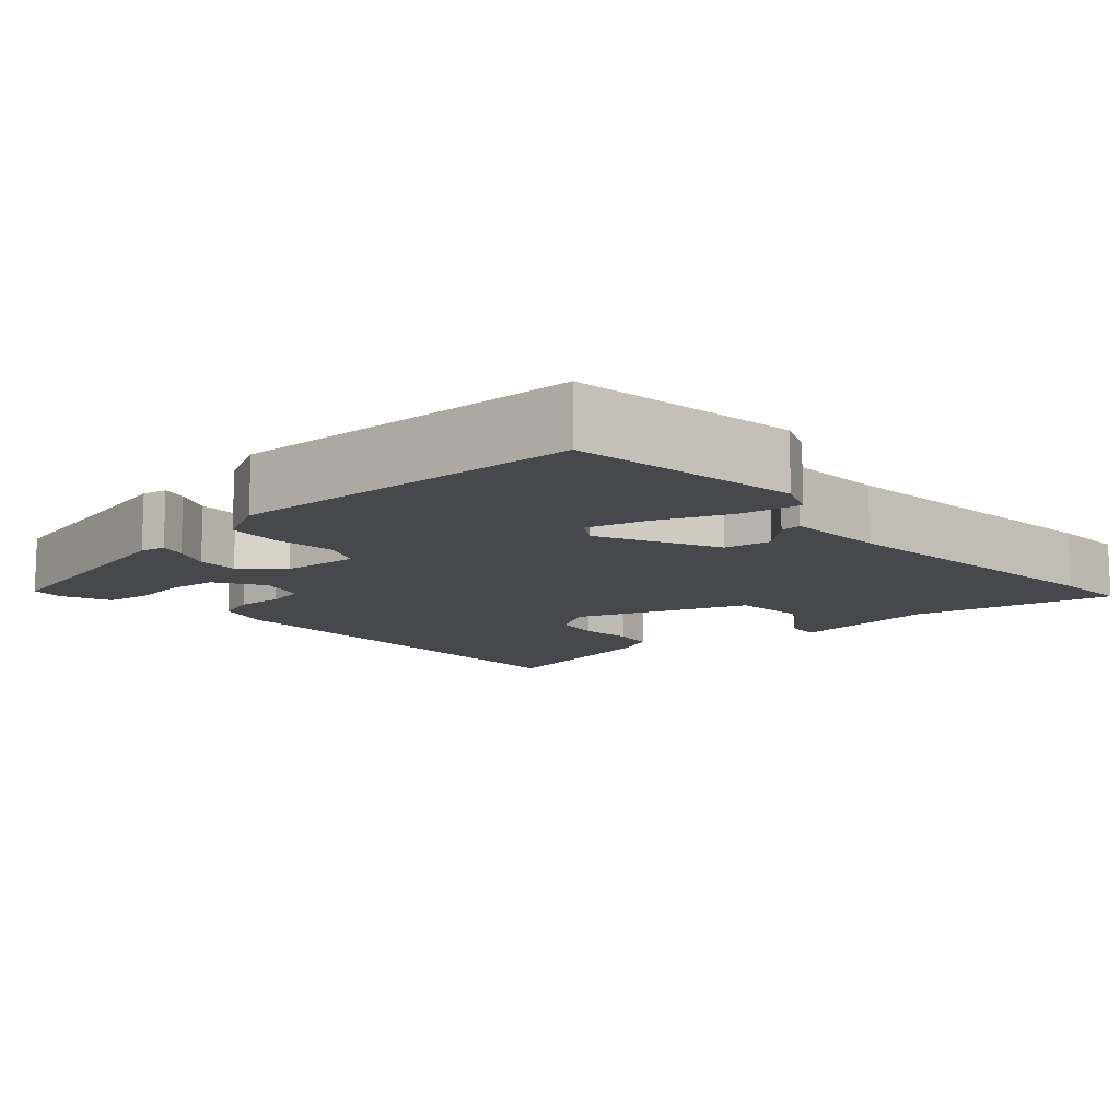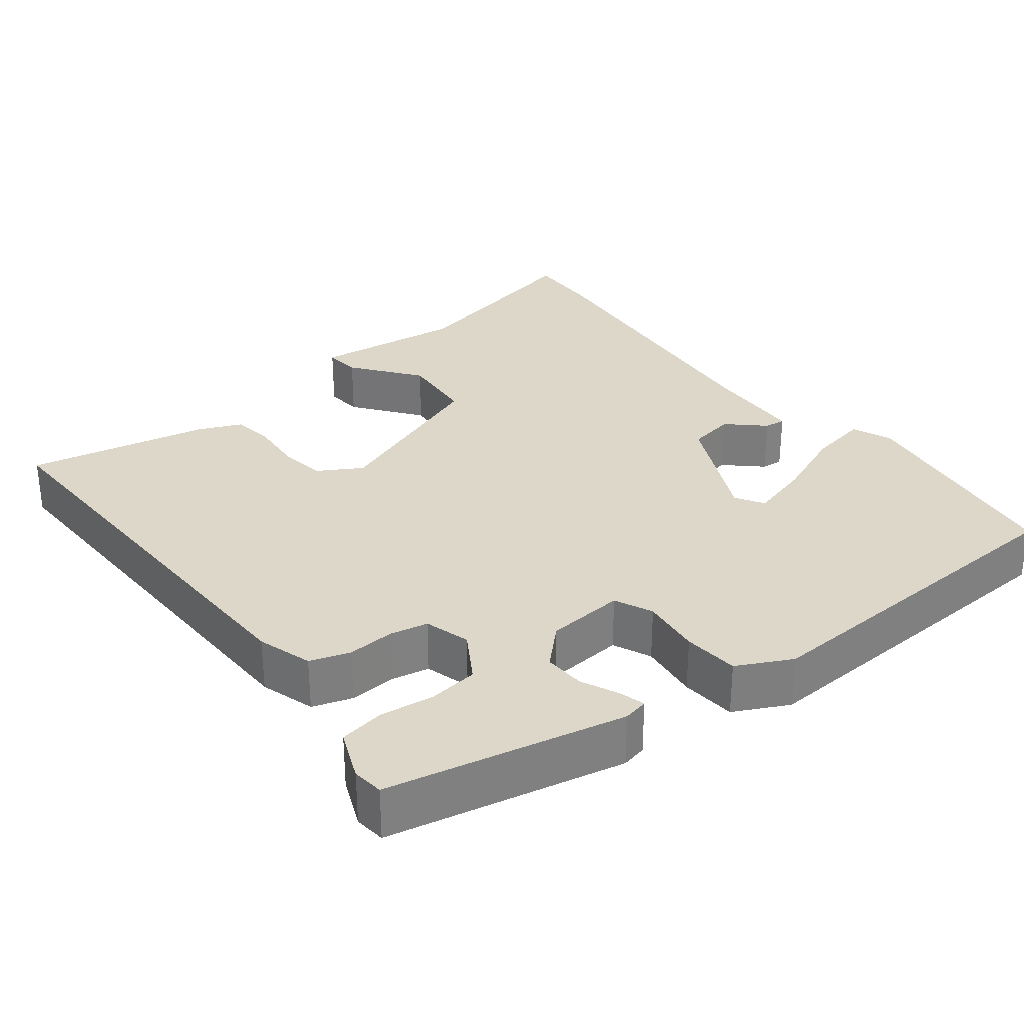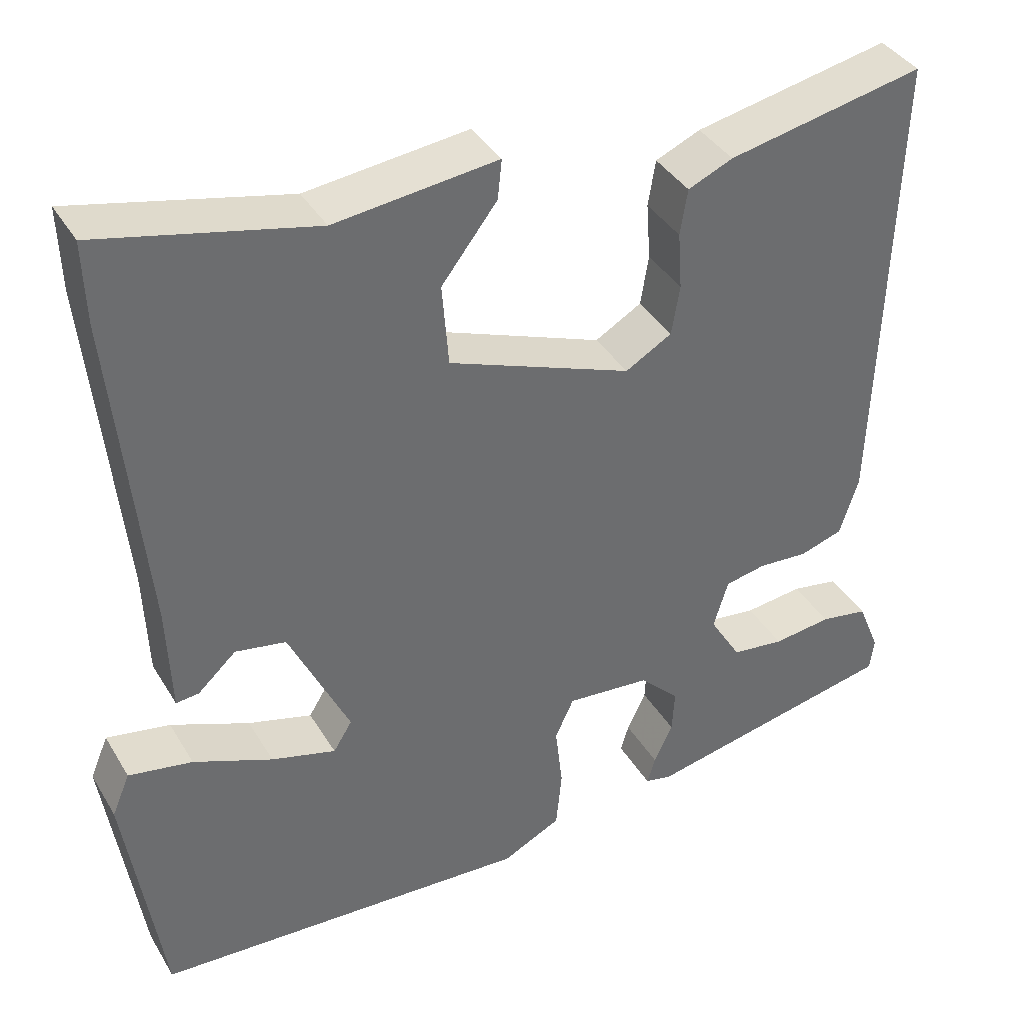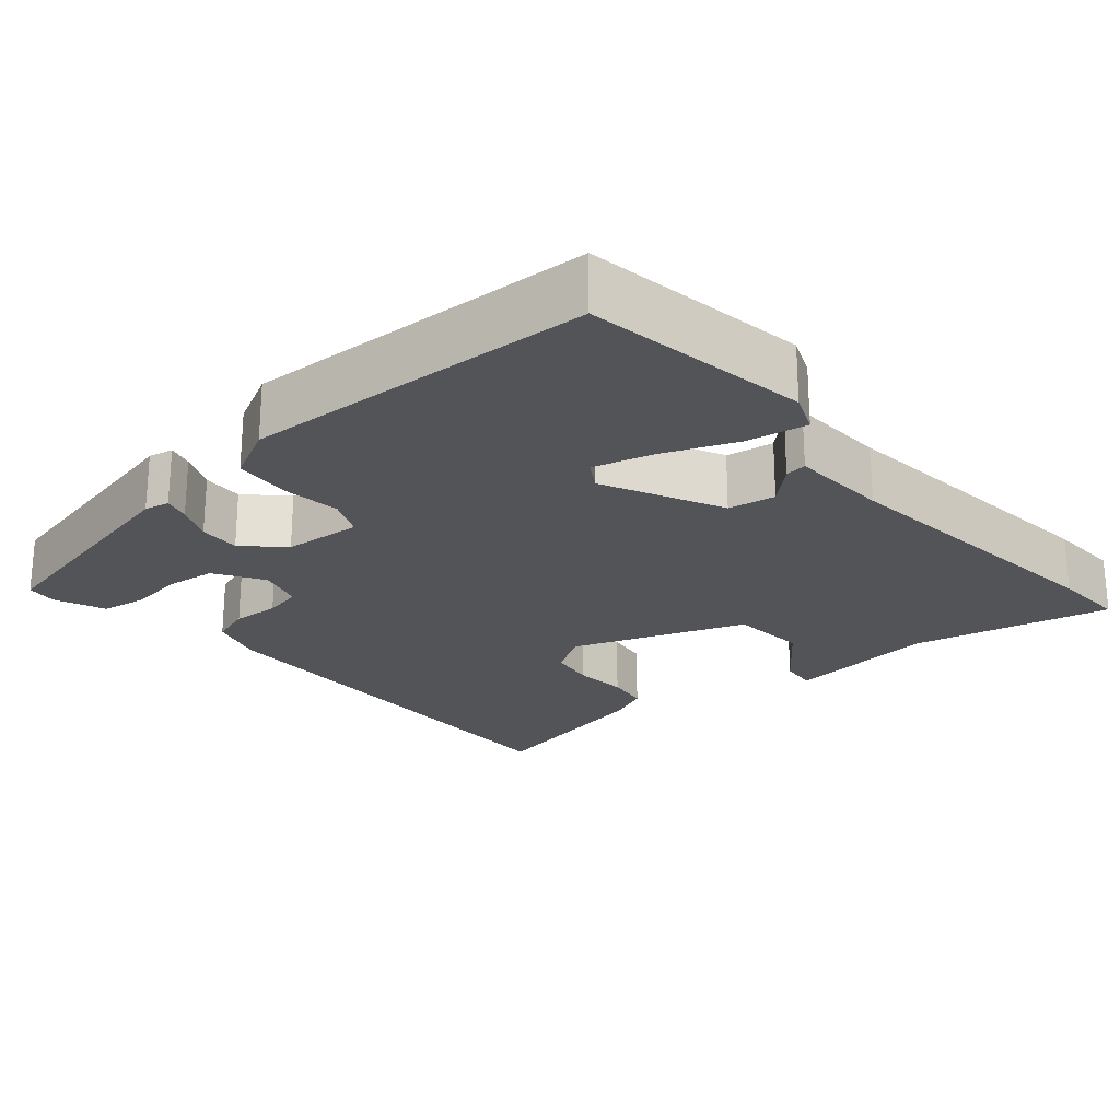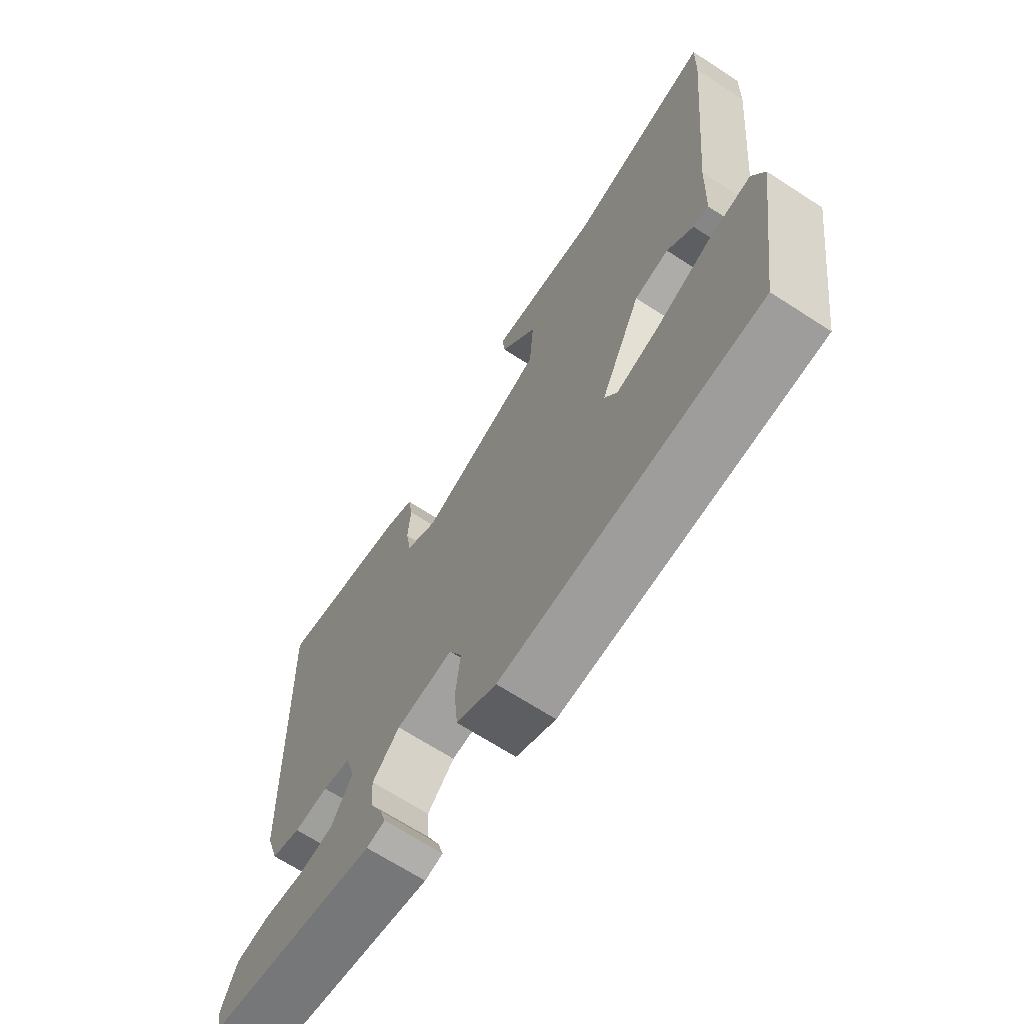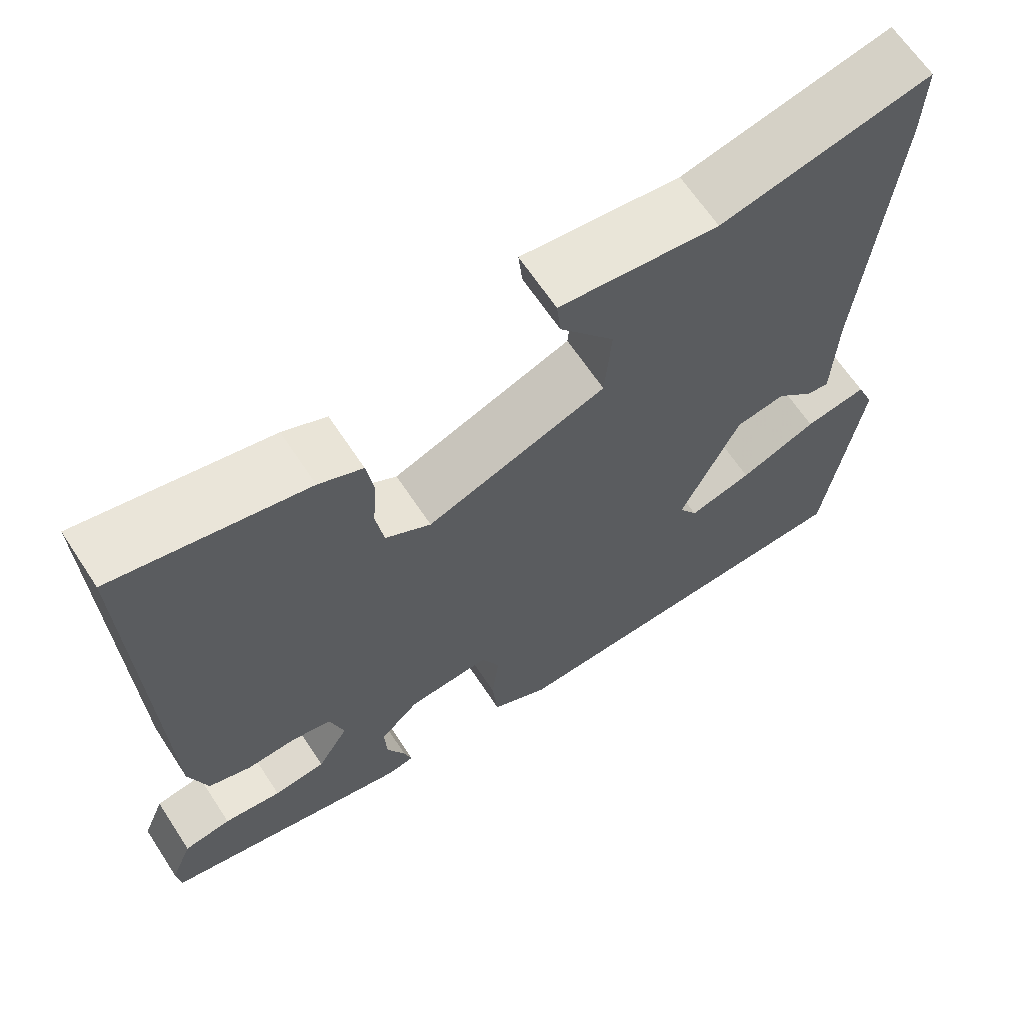
<metadata>
{"format":"obj","ext":"obj","renderer":"f3d","projection":"perspective","resolution":1024,"background":"white","views":[{"elev":-11.6,"azim":-137.6,"up":"+Y"},{"elev":30.9,"azim":142.3,"up":"+Y"},{"elev":38.5,"azim":-27.9,"up":"+Z"},{"elev":-23.1,"azim":-138.9,"up":"+Y"},{"elev":-67.8,"azim":-123.0,"up":"+Z"},{"elev":64.9,"azim":146.7,"up":"+Z"}]}
</metadata>
<code>
v 0.518 0.07 -0.412
v 0.206 0.07 -0.477
v 0.173 0.07 -0.47
v 0.183 0.07 -0.436
v 0.206 0.07 -0.387
v 0.209 0.07 -0.333
v 0.16 0.07 -0.285
v 0.057 0.07 -0.276
v 0.034 0.07 -0.326
v 0.043 0.07 -0.405
v 0.036 0.07 -0.478
v -0.036 0.07 -0.514
v -0.5 0.07 -0.49
v -0.544 0.07 -0.192
v -0.522 0.07 -0.14
v -0.444 0.07 -0.154
v -0.347 0.07 -0.194
v -0.268 0.07 -0.216
v -0.245 0.07 -0.179
v -0.319 0.07 -0.022
v -0.381 0.07 -0.011
v -0.428 0.07 -0.054
v -0.456 0.07 -0.057
v -0.461 0.07 0.074
v -0.499 0.07 0.47
v -0.502 0.07 0.568
v -0.24 0.07 0.508
v -0.041 0.07 0.531
v -0.046 0.07 0.483
v -0.114 0.07 0.395
v -0.106 0.07 0.294
v 0.119 0.07 0.209
v 0.176 0.07 0.242
v 0.186 0.07 0.303
v 0.181 0.07 0.373
v 0.19 0.07 0.429
v 0.245 0.07 0.453
v 0.486 0.07 0.502
v 0.467 0.07 -0.077
v 0.444 0.07 -0.149
v 0.391 0.07 -0.166
v 0.329 0.07 -0.162
v 0.279 0.07 -0.172
v 0.261 0.07 -0.232
v 0.3 0.07 -0.296
v 0.365 0.07 -0.304
v 0.437 0.07 -0.295
v 0.496 0.07 -0.305
v 0.523 0.07 -0.371
v 0.518 0 -0.412
v 0.206 0 -0.477
v 0.173 0 -0.47
v 0.183 0 -0.436
v 0.206 0 -0.387
v 0.209 0 -0.333
v 0.16 0 -0.285
v 0.057 0 -0.276
v 0.034 0 -0.326
v 0.043 0 -0.405
v 0.036 0 -0.478
v -0.036 0 -0.514
v -0.5 0 -0.49
v -0.544 0 -0.192
v -0.522 0 -0.14
v -0.444 0 -0.154
v -0.347 0 -0.194
v -0.268 0 -0.216
v -0.245 0 -0.179
v -0.319 0 -0.022
v -0.381 0 -0.011
v -0.428 0 -0.054
v -0.456 0 -0.057
v -0.461 0 0.074
v -0.499 0 0.47
v -0.502 0 0.568
v -0.24 0 0.508
v -0.041 0 0.531
v -0.046 0 0.483
v -0.114 0 0.395
v -0.106 0 0.294
v 0.119 0 0.209
v 0.176 0 0.242
v 0.186 0 0.303
v 0.181 0 0.373
v 0.19 0 0.429
v 0.245 0 0.453
v 0.486 0 0.502
v 0.467 0 -0.077
v 0.444 0 -0.149
v 0.391 0 -0.166
v 0.329 0 -0.162
v 0.279 0 -0.172
v 0.261 0 -0.232
v 0.3 0 -0.296
v 0.365 0 -0.304
v 0.437 0 -0.295
v 0.496 0 -0.305
v 0.523 0 -0.371
f 46 47 48 49
f 45 46 49 1
f 39 40 41 42
f 39 42 43
f 38 39 43
f 37 38 43
f 34 35 36 37
f 33 34 37 43
f 32 33 43 44
f 27 28 29 30
f 27 30 31
f 24 25 26 27
f 24 27 31
f 21 22 23 24
f 20 21 24 31
f 19 20 31 32
f 14 15 16 17
f 14 17 18
f 13 14 18
f 12 13 18
f 9 10 11 12
f 9 12 18 19
f 2 3 4 5
f 45 1 2 5
f 44 45 5 6
f 8 9 19 32
f 7 8 32 44
f 6 7 44
f 98 97 96 95
f 50 98 95 94
f 91 90 89 88
f 92 91 88
f 92 88 87
f 92 87 86
f 86 85 84 83
f 92 86 83 82
f 93 92 82 81
f 79 78 77 76
f 80 79 76
f 76 75 74 73
f 80 76 73
f 73 72 71 70
f 80 73 70 69
f 81 80 69 68
f 66 65 64 63
f 67 66 63
f 67 63 62
f 67 62 61
f 61 60 59 58
f 68 67 61 58
f 54 53 52 51
f 54 51 50 94
f 55 54 94 93
f 81 68 58 57
f 93 81 57 56
f 93 56 55
f 1 50 51 2
f 2 51 52 3
f 3 52 53 4
f 4 53 54 5
f 5 54 55 6
f 6 55 56 7
f 7 56 57 8
f 8 57 58 9
f 9 58 59 10
f 10 59 60 11
f 11 60 61 12
f 12 61 62 13
f 13 62 63 14
f 14 63 64 15
f 15 64 65 16
f 16 65 66 17
f 17 66 67 18
f 18 67 68 19
f 19 68 69 20
f 20 69 70 21
f 21 70 71 22
f 22 71 72 23
f 23 72 73 24
f 24 73 74 25
f 25 74 75 26
f 26 75 76 27
f 27 76 77 28
f 28 77 78 29
f 29 78 79 30
f 30 79 80 31
f 31 80 81 32
f 32 81 82 33
f 33 82 83 34
f 34 83 84 35
f 35 84 85 36
f 36 85 86 37
f 37 86 87 38
f 38 87 88 39
f 39 88 89 40
f 40 89 90 41
f 41 90 91 42
f 42 91 92 43
f 43 92 93 44
f 44 93 94 45
f 45 94 95 46
f 46 95 96 47
f 47 96 97 48
f 48 97 98 49
f 49 98 50 1

</code>
